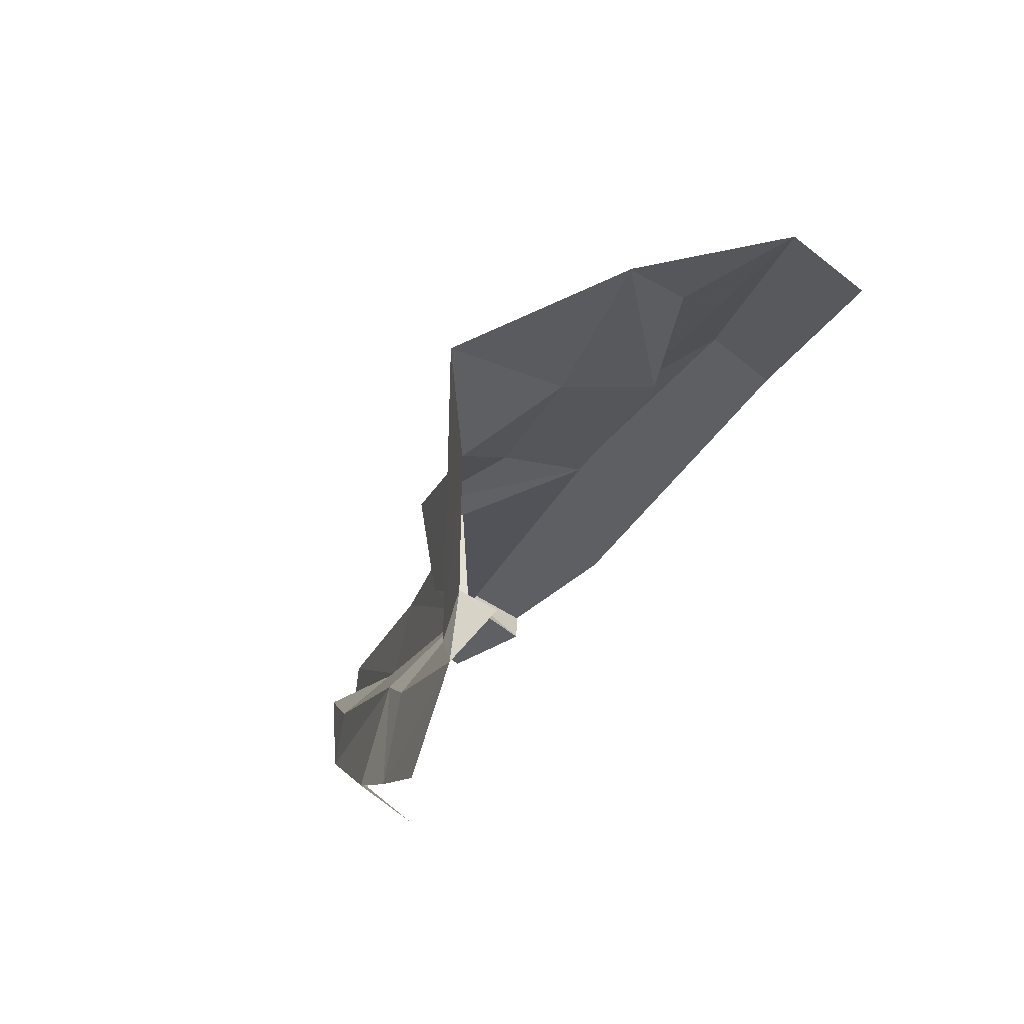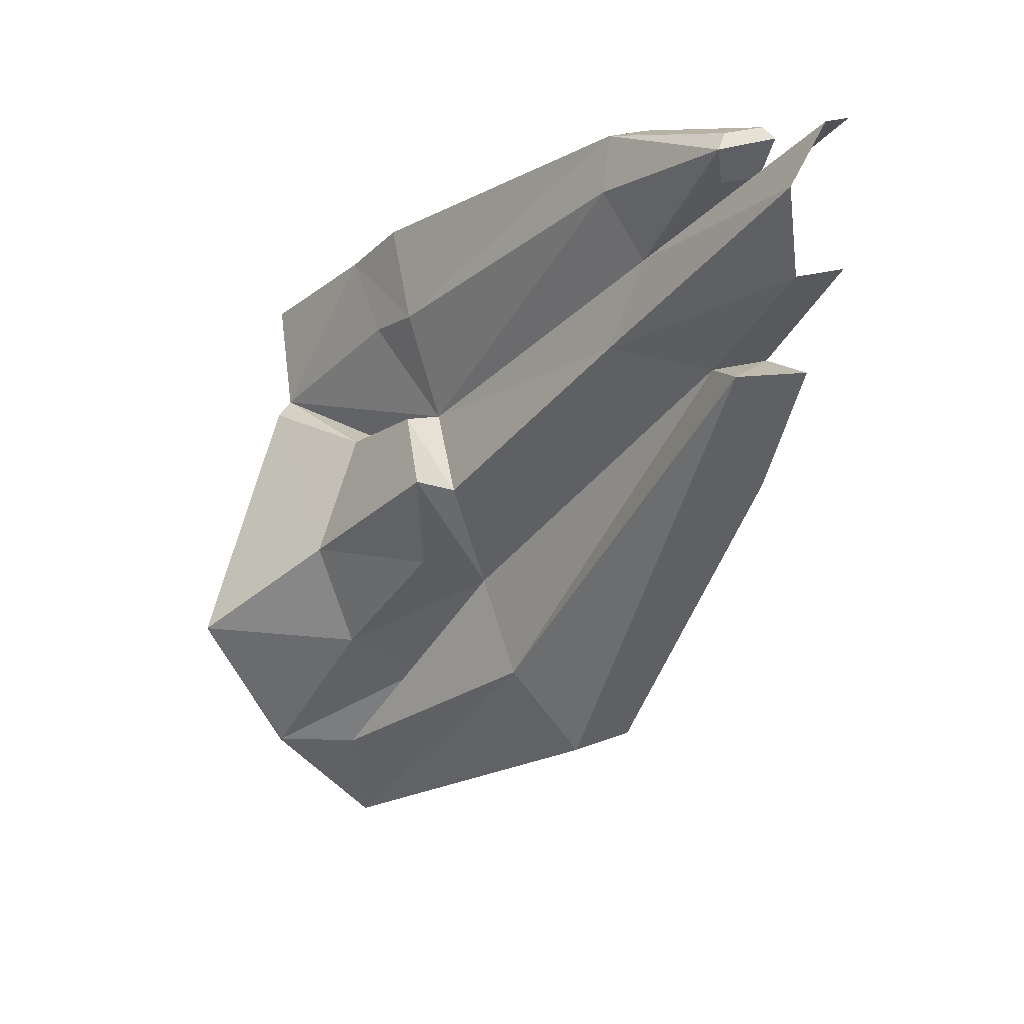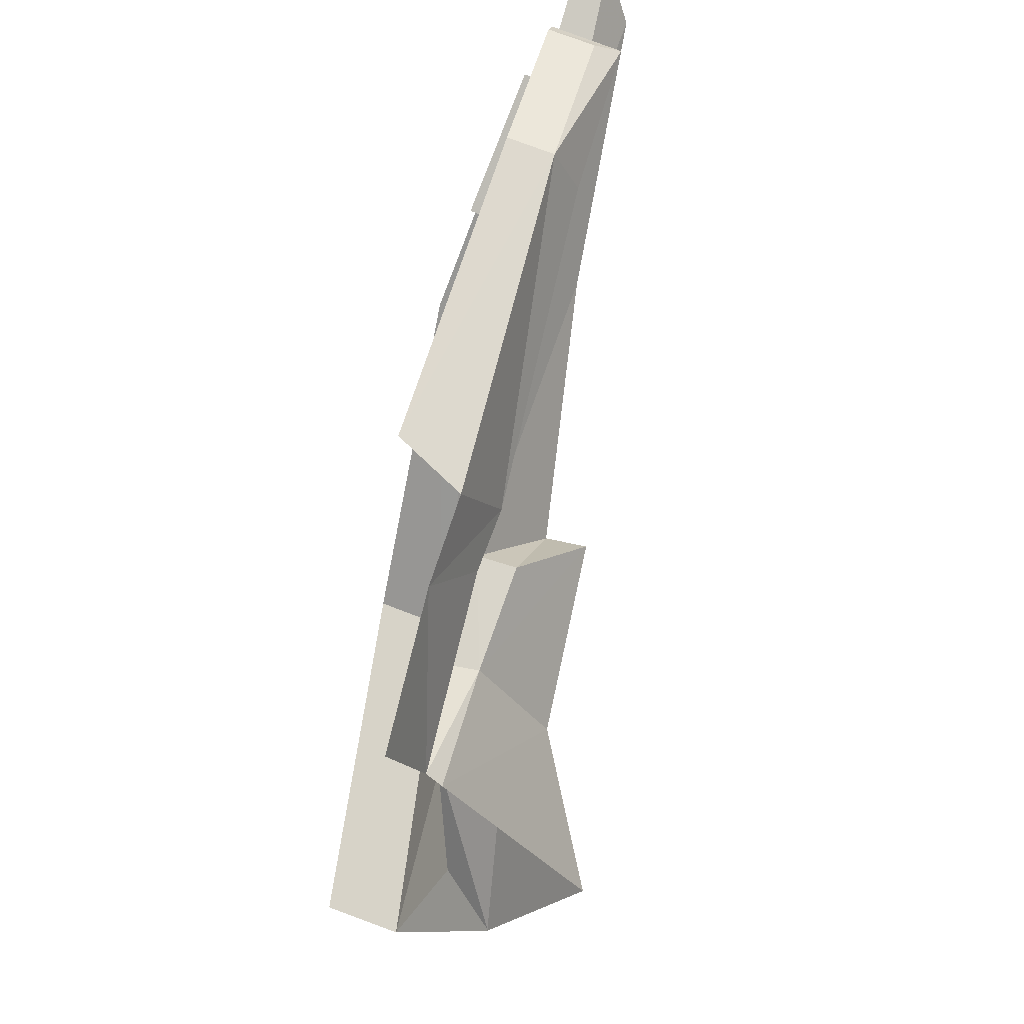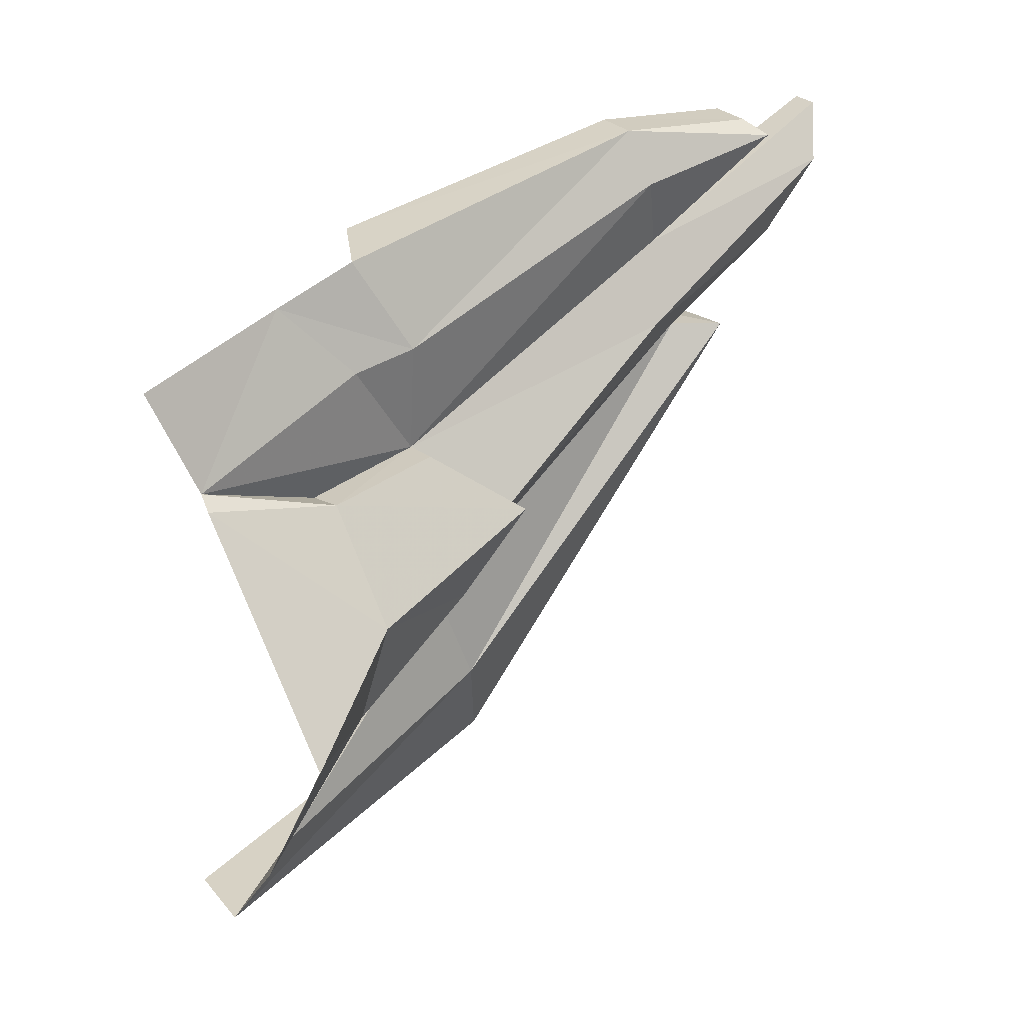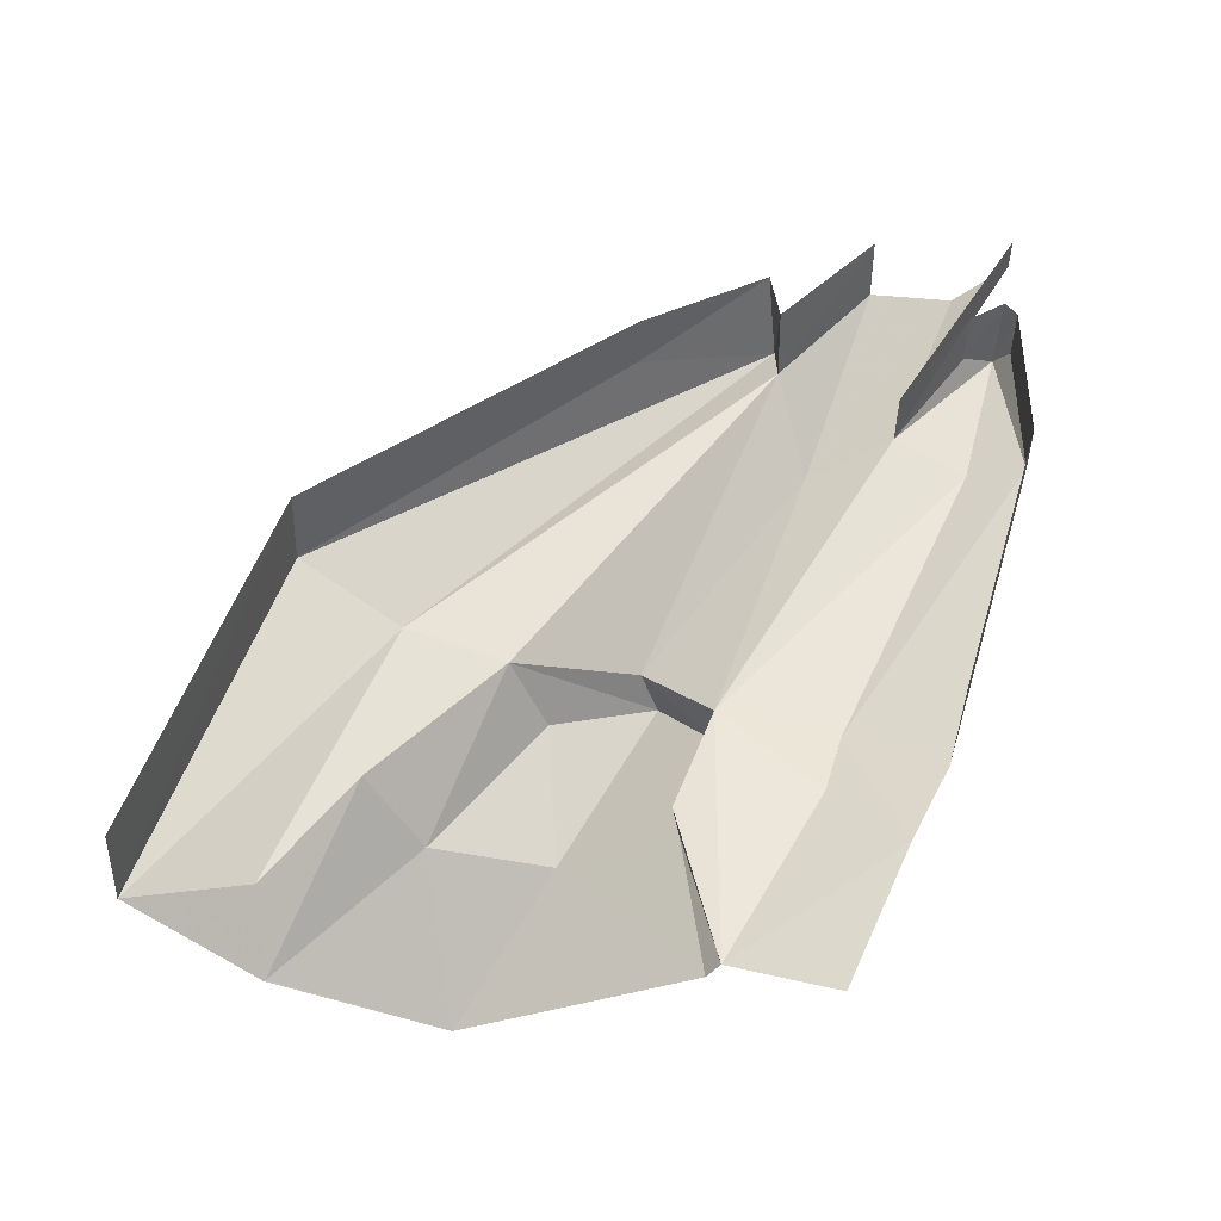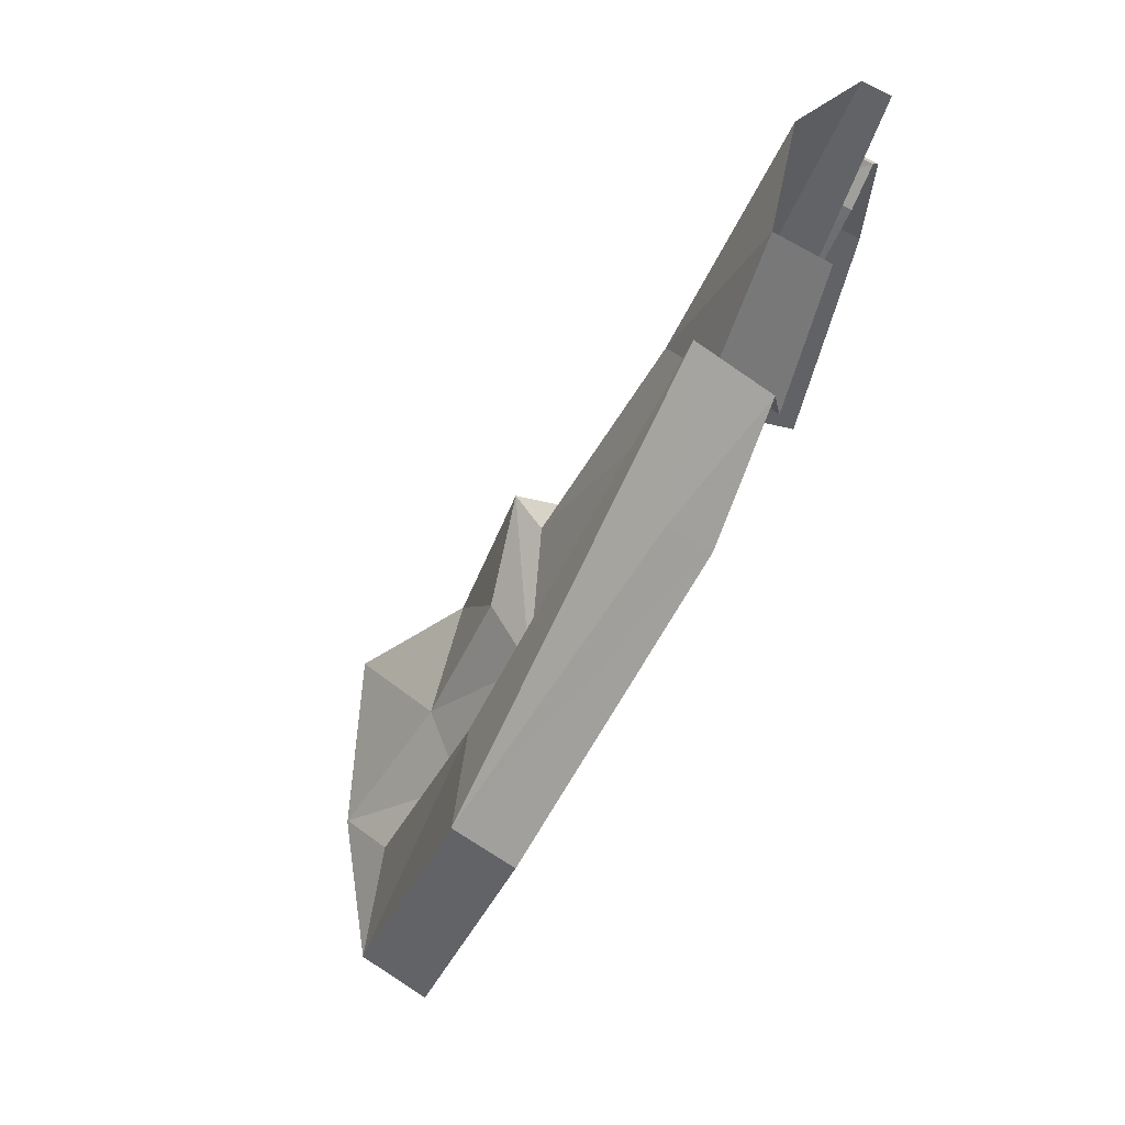
<metadata>
{"format":"obj","ext":"obj","renderer":"f3d","projection":"perspective","resolution":1024,"background":"white","views":[{"elev":-79.3,"azim":148.4,"up":"+Y"},{"elev":8.6,"azim":137.4,"up":"+Z"},{"elev":54.7,"azim":14.3,"up":"+Z"},{"elev":17.8,"azim":54.5,"up":"+Z"},{"elev":-39.2,"azim":-84.8,"up":"+Y"},{"elev":73.2,"azim":-140.6,"up":"+Y"}]}
</metadata>
<code>
g polySurface564
v 23.38 -664.3 126.4
v 124.9 -415.4 -83.7
v 233.3 -606 -238
v 20.42 -439.4 95.7
v 123.5 -149.9 62.74
v 38.22 -275.7 151.2
v 53.47 -137.6 43.55
v -27.15 -269.3 151.2
v -45.84 -440.7 91.55
v -1.379 -661.8 148.6
v 71.94 -607.4 -469.9
v 71.94 -609.3 -471.9
v 233.3 -606 -238
v 50.59 -420.1 -256.7
v 124.9 -415.4 -83.7
v -105.6 -581.9 -632.9
v -23.85 -515.5 -472.7
v 51.03 -220.7 -89.29
v 123.5 -149.9 62.74
v -66.03 -195.1 -132.7
v 53.47 -137.6 43.55
v -74.76 -382.7 -327.4
v -159.2 -59.19 -426.4
v -243.1 284.5 68.53
v -274.3 -47.55 -413.3
v -166.9 277.1 59.07
v -188.9 417.6 261.8
v -46.48 397.6 262.4
v -71 -125.1 -285.4
v -83.56 316.5 266
v -66.03 -195.1 -132.7
v -105.6 -581.9 -632.9
v -23.85 -515.5 -472.7
v -233.3 -570.7 -619.2
v -126.6 -320.9 496.2
v -13.29 157.3 624.8
v -18.23 -378.1 467
v -89.21 164.6 634.2
v -8.474 402.1 625.4
v -84.4 409.3 635
v 30.38 425.7 600.9
v -84.27 435.1 618.1
v -27.15 -269.3 151.2
v 20.7 194.3 298
v 53.47 -137.6 43.55
v -24.41 223.1 433.6
v -83.56 316.5 266
v -66.03 -195.1 -132.7
v -53.41 505.8 416.6
v -149.1 517.5 425.7
v -83.56 316.5 266
v -149.1 517.5 425.7
v -195.8 328.8 274.9
v -100.3 230.5 443.1
v -25.82 578.2 639.3
v -24.41 223.1 433.6
v -72.36 582.7 645.1
v 13.62 549.1 547.5
v 20.7 194.3 298
v 20.7 194.3 298
v 13.62 549.1 547.5
v -53.41 505.8 416.6
v -66.03 -195.1 -132.7
v -23.85 -515.5 -472.7
v -74.76 -382.7 -327.4
v -66.03 -195.1 -132.7
v -71 -125.1 -285.4
v -23.85 -515.5 -472.7
v -195.8 328.8 274.9
v -46.48 397.6 262.4
v -83.56 316.5 266
v -188.9 417.6 261.8
v -27.15 -269.3 151.2
v 20.29 178.8 538.4
v -24.41 223.1 433.6
v 18.87 -292.5 324.8
v -13.29 157.3 624.8
v 30.38 425.7 600.9
v -18.23 -378.1 467
v -32.98 -504.5 407.1
v 7.352 -391 297.1
v -1.379 -661.8 148.6
v -36.45 -731.1 307.7
v -19.97 386.1 552.7
v -84.27 435.1 618.1
v -95.83 394.6 560.8
v -100.3 230.5 443.1
v -45.84 -440.7 91.55
g polySurface564_0
f 3 2 1
f 2 4 1
f 2 5 4
f 5 6 4
f 6 5 7
f 8 6 7
f 4 6 8
f 9 4 8
f 9 10 4
f 10 1 4
f 13 12 11
f 11 14 13
f 14 15 13
f 11 12 16
f 17 11 16
f 14 18 15
f 18 19 15
f 19 18 20
f 20 18 14
f 21 19 20
f 22 20 14
f 17 22 11
f 22 14 11
f 25 24 23
f 24 26 23
f 26 24 27
f 28 26 27
f 23 26 28
f 29 23 28
f 29 28 30
f 31 29 30
f 32 23 29
f 23 32 25
f 33 32 29
f 32 34 25
f 37 36 35
f 36 38 35
f 36 39 38
f 39 40 38
f 41 39 36
f 40 39 41
f 42 40 41
f 45 44 43
f 44 46 43
f 47 44 45
f 48 47 45
f 47 49 44
f 50 49 47
f 53 52 51
f 56 55 54
f 55 57 54
f 58 55 56
f 59 58 56
f 62 61 60
f 65 64 63
f 68 67 66
f 71 70 69
f 70 72 69
f 75 74 73
f 74 76 73
f 74 77 76
f 74 78 77
f 74 75 78
f 77 79 76
f 76 79 80
f 81 76 80
f 81 73 76
f 81 80 82
f 73 81 82
f 80 83 82
f 75 84 78
f 85 78 84
f 86 85 84
f 86 84 75
f 87 86 75
f 88 73 82

</code>
